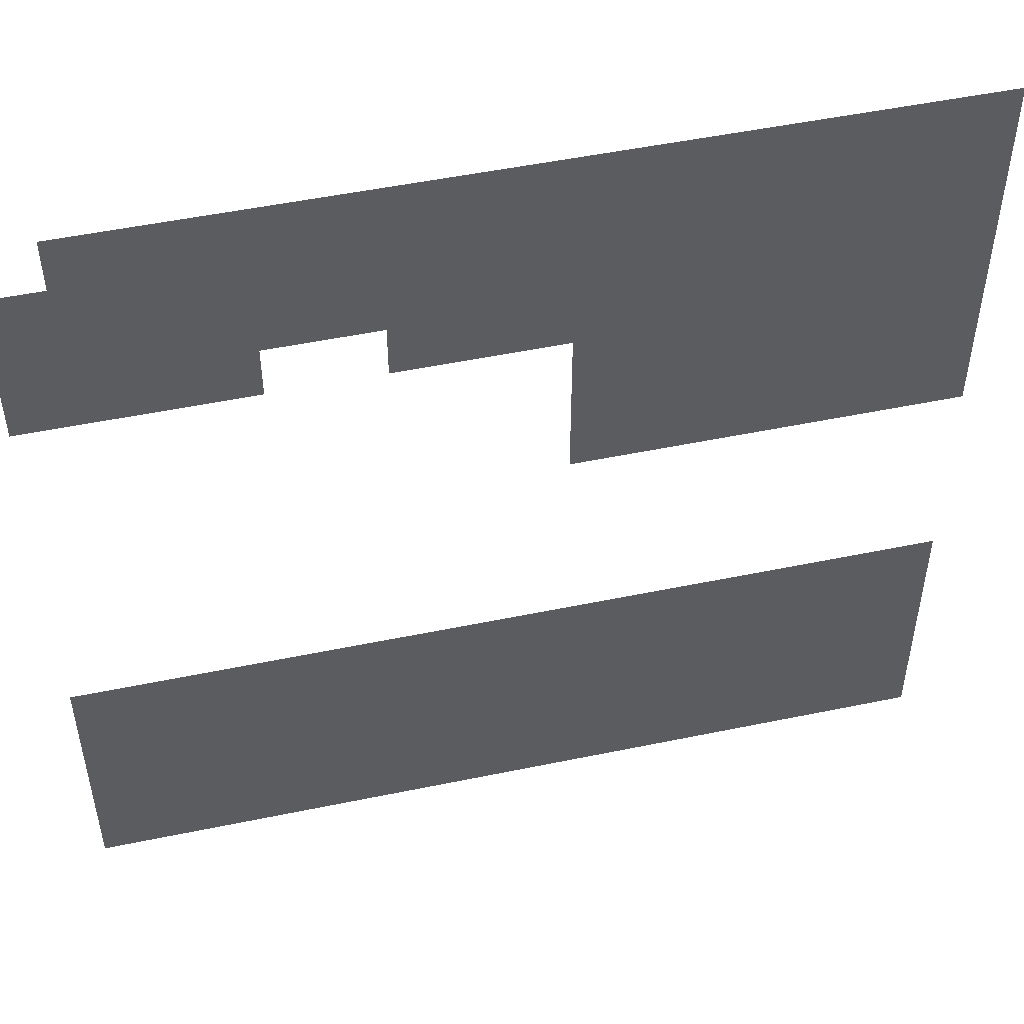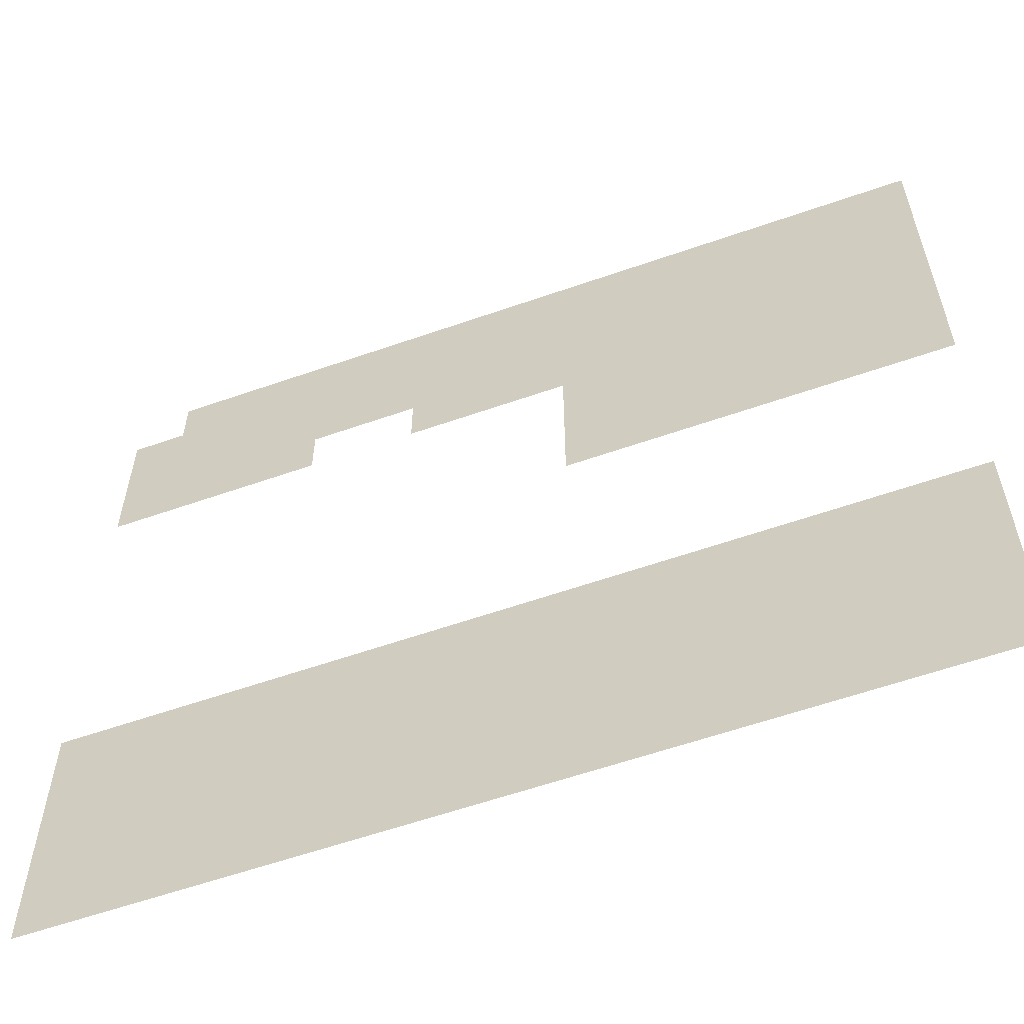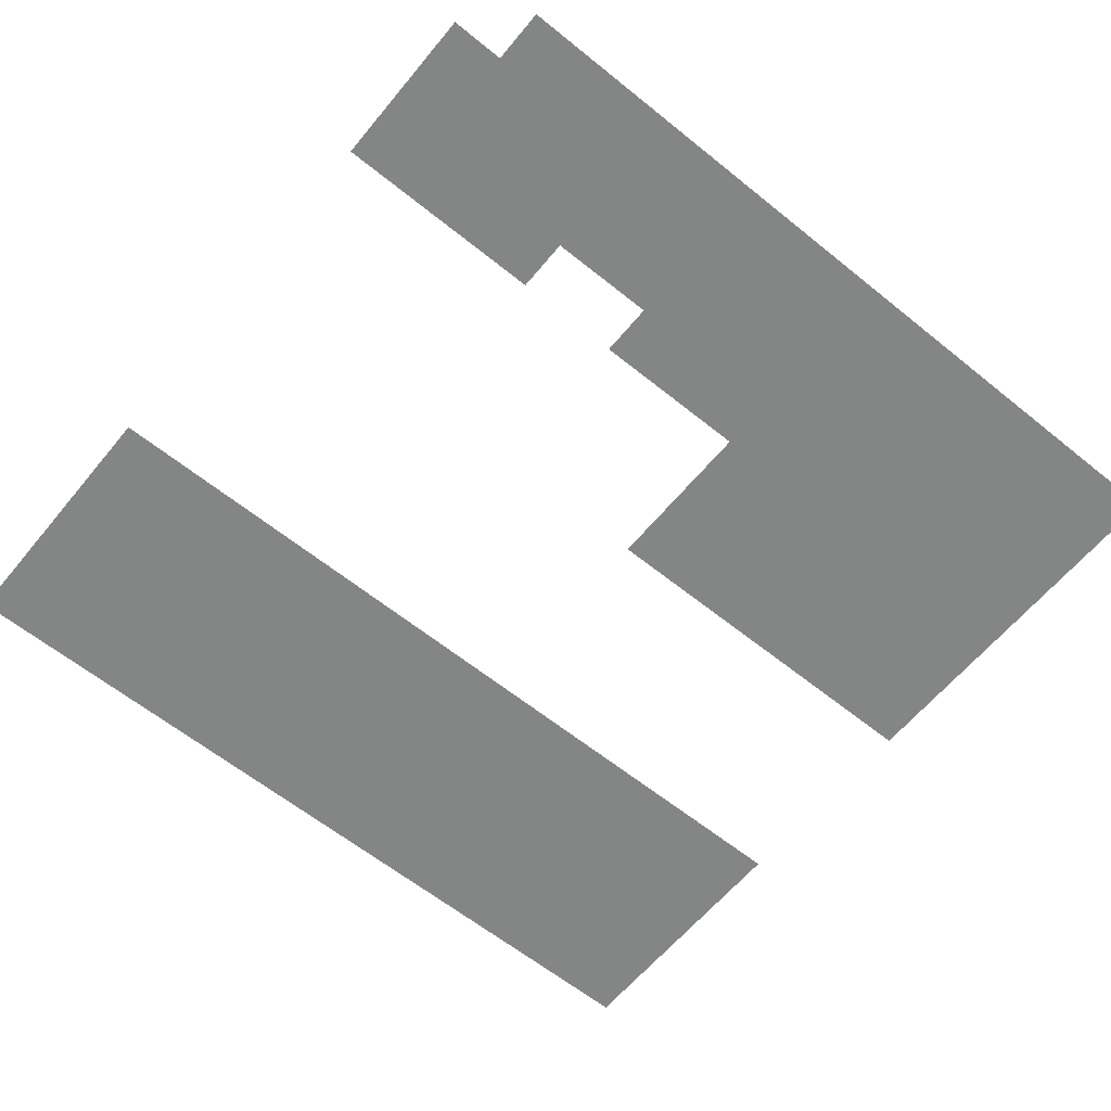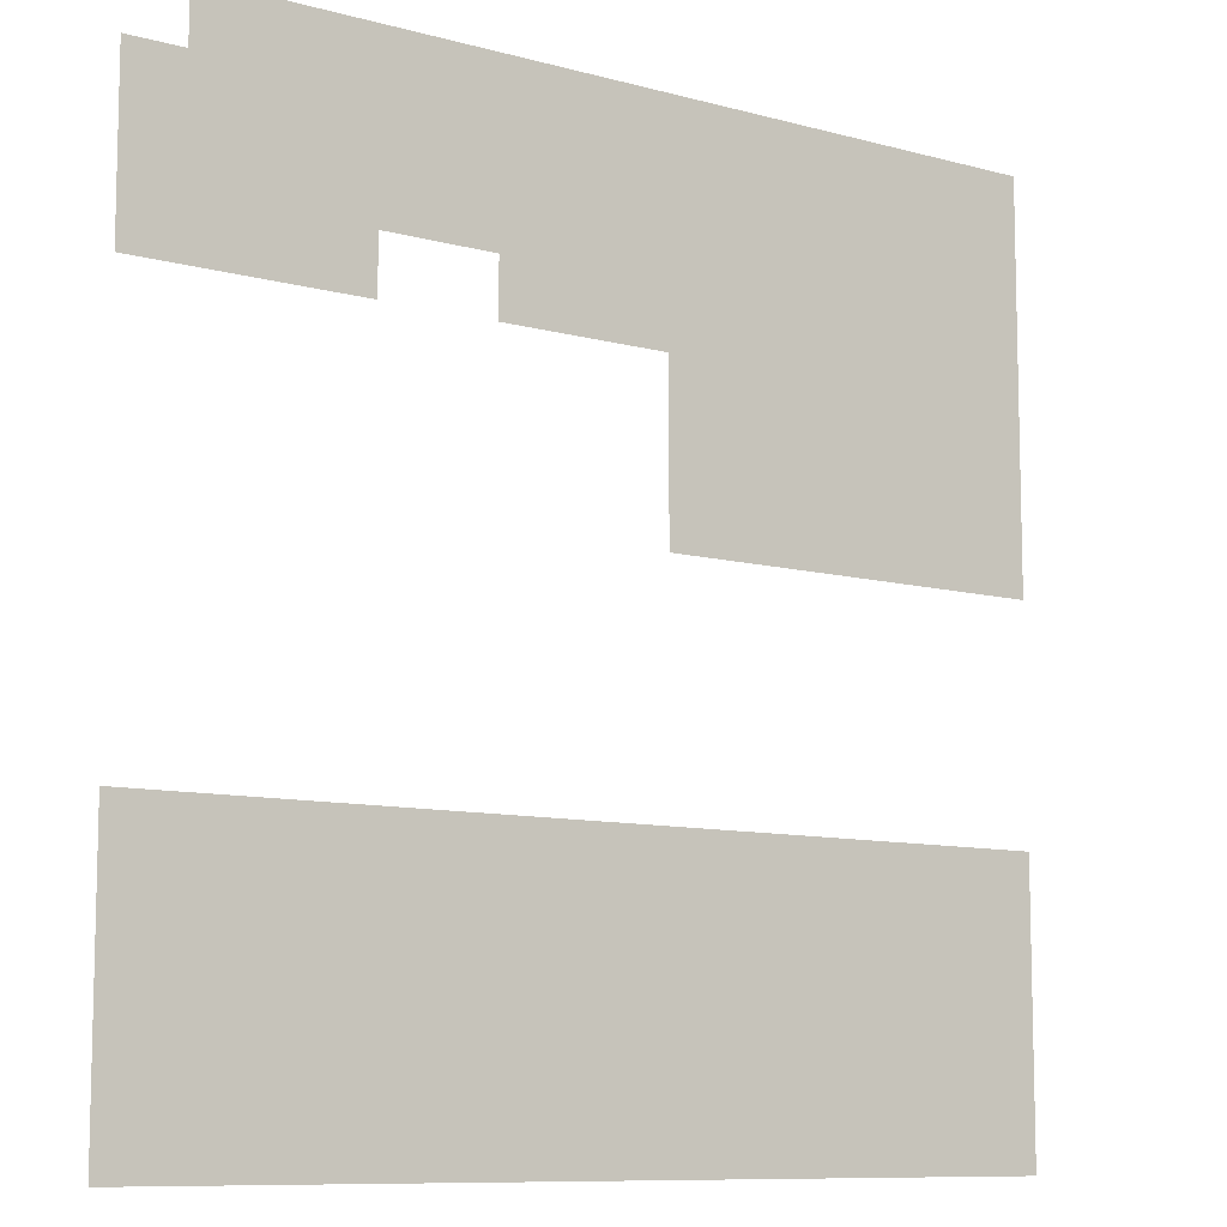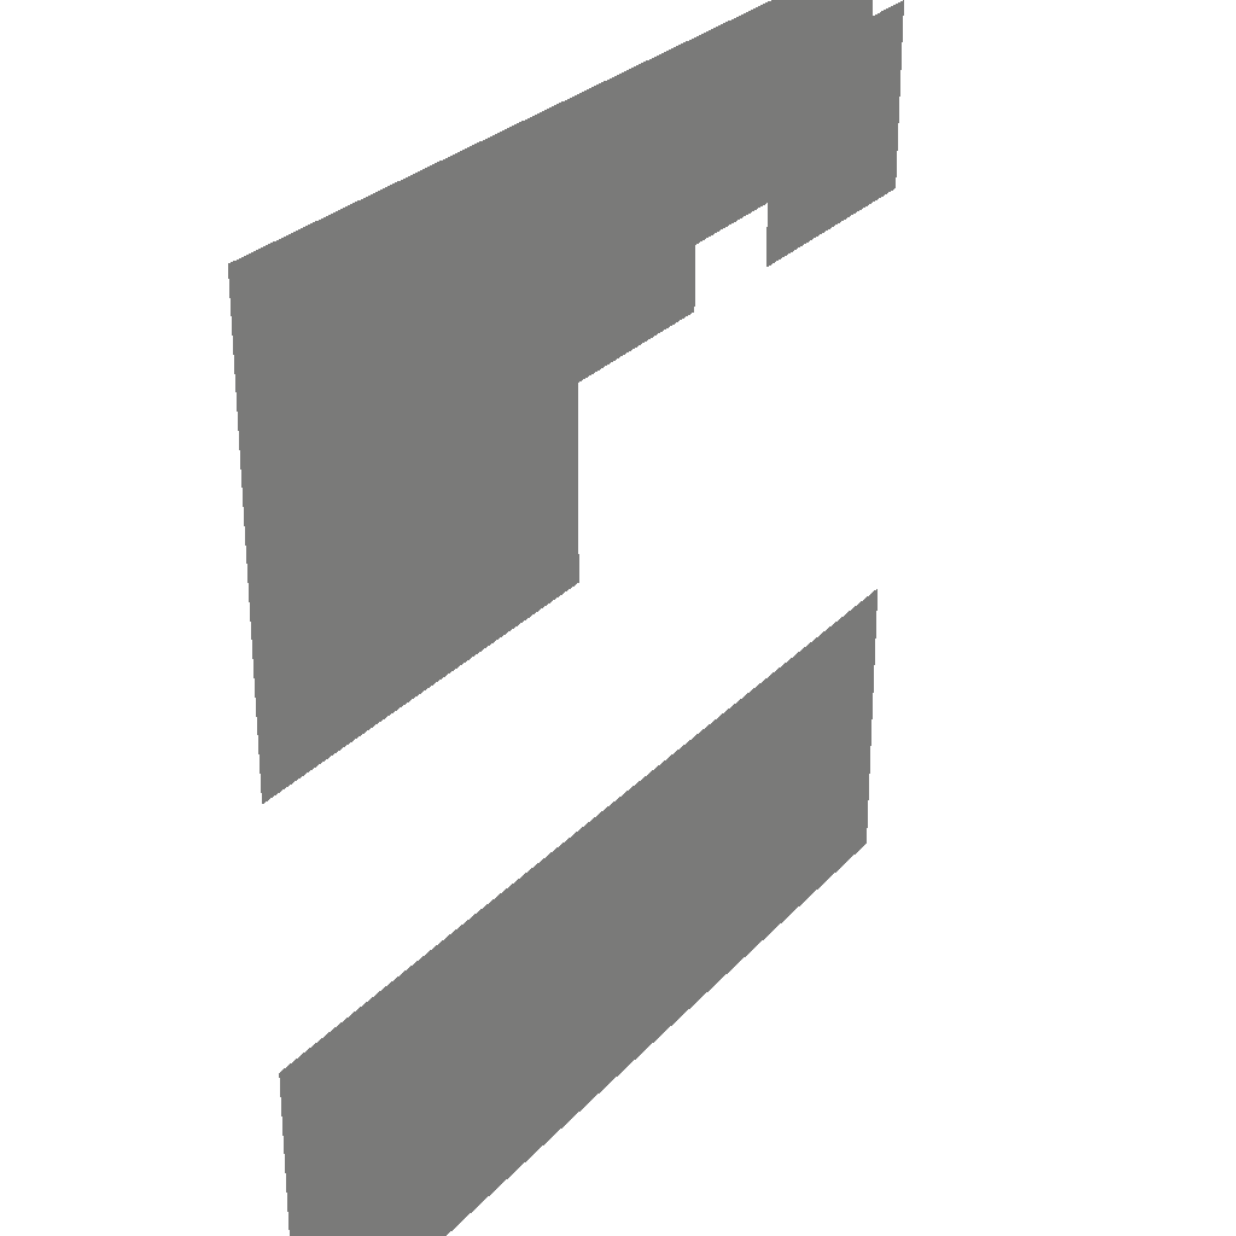
<metadata>
{"format":"obj","ext":"obj","renderer":"f3d","projection":"perspective","resolution":1024,"background":"white","views":[{"elev":50.6,"azim":167.2,"up":"+Y"},{"elev":-59.3,"azim":-160.2,"up":"+Y"},{"elev":-61.6,"azim":140.6,"up":"+Z"},{"elev":-9.6,"azim":144.5,"up":"+Y"},{"elev":27.9,"azim":-57.3,"up":"+Y"}]}
</metadata>
<code>
v -1 -1 0
v -2 -1 0
v -2 0 0
v -1 0 0
v -2 -1 0
v -3 -1 0
v -3 0 0
v -2 0 0
v -3 -1 0
v -4 -1 0
v -4 0 0
v -3 0 0
v -4 -1 0
v -5 -1 0
v -5 0 0
v -4 0 0
v -5 -1 0
v -6 -1 0
v -6 0 0
v -5 0 0
v -6 -1 0
v -7 -1 0
v -7 0 0
v -6 0 0
v -7 -1 0
v -8 -1 0
v -8 0 0
v -7 0 0
v -8 -1 0
v -9 -1 0
v -9 0 0
v -8 0 0
v -9 -1 0
v -10 -1 0
v -10 0 0
v -9 0 0
v -10 -1 0
v -11 -1 0
v -11 0 0
v -10 0 0
v -11 -1 0
v -12 -1 0
v -12 0 0
v -11 0 0
v -12 -1 0
v -13 -1 0
v -13 0 0
v -12 0 0
v -13 -1 0
v -14 -1 0
v -14 0 0
v -13 0 0
v -14 -1 0
v -15 -1 0
v -15 0 0
v -14 0 0
v -15 -1 0
v -16 -1 0
v -16 0 0
v -15 0 0
v 0 -2 0
v -1 -2 0
v -1 -1 0
v 0 -1 0
v -1 -2 0
v -2 -2 0
v -2 -1 0
v -1 -1 0
v -2 -2 0
v -3 -2 0
v -3 -1 0
v -2 -1 0
v -3 -2 0
v -4 -2 0
v -4 -1 0
v -3 -1 0
v -4 -2 0
v -5 -2 0
v -5 -1 0
v -4 -1 0
v -5 -2 0
v -6 -2 0
v -6 -1 0
v -5 -1 0
v -6 -2 0
v -7 -2 0
v -7 -1 0
v -6 -1 0
v -7 -2 0
v -8 -2 0
v -8 -1 0
v -7 -1 0
v -8 -2 0
v -9 -2 0
v -9 -1 0
v -8 -1 0
v -9 -2 0
v -10 -2 0
v -10 -1 0
v -9 -1 0
v -10 -2 0
v -11 -2 0
v -11 -1 0
v -10 -1 0
v -11 -2 0
v -12 -2 0
v -12 -1 0
v -11 -1 0
v -12 -2 0
v -13 -2 0
v -13 -1 0
v -12 -1 0
v -13 -2 0
v -14 -2 0
v -14 -1 0
v -13 -1 0
v -14 -2 0
v -15 -2 0
v -15 -1 0
v -14 -1 0
v -15 -2 0
v -16 -2 0
v -16 -1 0
v -15 -1 0
v 0 -3 0
v -1 -3 0
v -1 -2 0
v 0 -2 0
v -1 -3 0
v -2 -3 0
v -2 -2 0
v -1 -2 0
v -2 -3 0
v -3 -3 0
v -3 -2 0
v -2 -2 0
v -3 -3 0
v -4 -3 0
v -4 -2 0
v -3 -2 0
v -4 -3 0
v -5 -3 0
v -5 -2 0
v -4 -2 0
v -5 -3 0
v -6 -3 0
v -6 -2 0
v -5 -2 0
v -6 -3 0
v -7 -3 0
v -7 -2 0
v -6 -2 0
v -7 -3 0
v -8 -3 0
v -8 -2 0
v -7 -2 0
v -8 -3 0
v -9 -3 0
v -9 -2 0
v -8 -2 0
v -9 -3 0
v -10 -3 0
v -10 -2 0
v -9 -2 0
v -10 -3 0
v -11 -3 0
v -11 -2 0
v -10 -2 0
v -11 -3 0
v -12 -3 0
v -12 -2 0
v -11 -2 0
v -12 -3 0
v -13 -3 0
v -13 -2 0
v -12 -2 0
v -13 -3 0
v -14 -3 0
v -14 -2 0
v -13 -2 0
v -14 -3 0
v -15 -3 0
v -15 -2 0
v -14 -2 0
v -15 -3 0
v -16 -3 0
v -16 -2 0
v -15 -2 0
v 0 -4 0
v -1 -4 0
v -1 -3 0
v 0 -3 0
v -1 -4 0
v -2 -4 0
v -2 -3 0
v -1 -3 0
v -2 -4 0
v -3 -4 0
v -3 -3 0
v -2 -3 0
v -3 -4 0
v -4 -4 0
v -4 -3 0
v -3 -3 0
v -6 -4 0
v -7 -4 0
v -7 -3 0
v -6 -3 0
v -7 -4 0
v -8 -4 0
v -8 -3 0
v -7 -3 0
v -8 -4 0
v -9 -4 0
v -9 -3 0
v -8 -3 0
v -9 -4 0
v -10 -4 0
v -10 -3 0
v -9 -3 0
v -10 -4 0
v -11 -4 0
v -11 -3 0
v -10 -3 0
v -11 -4 0
v -12 -4 0
v -12 -3 0
v -11 -3 0
v -12 -4 0
v -13 -4 0
v -13 -3 0
v -12 -3 0
v -13 -4 0
v -14 -4 0
v -14 -3 0
v -13 -3 0
v -14 -4 0
v -15 -4 0
v -15 -3 0
v -14 -3 0
v -15 -4 0
v -16 -4 0
v -16 -3 0
v -15 -3 0
v -9 -5 0
v -10 -5 0
v -10 -4 0
v -9 -4 0
v -10 -5 0
v -11 -5 0
v -11 -4 0
v -10 -4 0
v -11 -5 0
v -12 -5 0
v -12 -4 0
v -11 -4 0
v -12 -5 0
v -13 -5 0
v -13 -4 0
v -12 -4 0
v -13 -5 0
v -14 -5 0
v -14 -4 0
v -13 -4 0
v -14 -5 0
v -15 -5 0
v -15 -4 0
v -14 -4 0
v -15 -5 0
v -16 -5 0
v -16 -4 0
v -15 -4 0
v -9 -6 0
v -10 -6 0
v -10 -5 0
v -9 -5 0
v -10 -6 0
v -11 -6 0
v -11 -5 0
v -10 -5 0
v -11 -6 0
v -12 -6 0
v -12 -5 0
v -11 -5 0
v -12 -6 0
v -13 -6 0
v -13 -5 0
v -12 -5 0
v -13 -6 0
v -14 -6 0
v -14 -5 0
v -13 -5 0
v -14 -6 0
v -15 -6 0
v -15 -5 0
v -14 -5 0
v -15 -6 0
v -16 -6 0
v -16 -5 0
v -15 -5 0
v -9 -7 0
v -10 -7 0
v -10 -6 0
v -9 -6 0
v -10 -7 0
v -11 -7 0
v -11 -6 0
v -10 -6 0
v -11 -7 0
v -12 -7 0
v -12 -6 0
v -11 -6 0
v -12 -7 0
v -13 -7 0
v -13 -6 0
v -12 -6 0
v -13 -7 0
v -14 -7 0
v -14 -6 0
v -13 -6 0
v -14 -7 0
v -15 -7 0
v -15 -6 0
v -14 -6 0
v -15 -7 0
v -16 -7 0
v -16 -6 0
v -15 -6 0
v 0 -12 0
v -1 -12 0
v -1 -11 0
v 0 -11 0
v -1 -12 0
v -2 -12 0
v -2 -11 0
v -1 -11 0
v -2 -12 0
v -3 -12 0
v -3 -11 0
v -2 -11 0
v -3 -12 0
v -4 -12 0
v -4 -11 0
v -3 -11 0
v -4 -12 0
v -5 -12 0
v -5 -11 0
v -4 -11 0
v -5 -12 0
v -6 -12 0
v -6 -11 0
v -5 -11 0
v -6 -12 0
v -7 -12 0
v -7 -11 0
v -6 -11 0
v -7 -12 0
v -8 -12 0
v -8 -11 0
v -7 -11 0
v -8 -12 0
v -9 -12 0
v -9 -11 0
v -8 -11 0
v -9 -12 0
v -10 -12 0
v -10 -11 0
v -9 -11 0
v -10 -12 0
v -11 -12 0
v -11 -11 0
v -10 -11 0
v -11 -12 0
v -12 -12 0
v -12 -11 0
v -11 -11 0
v -12 -12 0
v -13 -12 0
v -13 -11 0
v -12 -11 0
v -13 -12 0
v -14 -12 0
v -14 -11 0
v -13 -11 0
v -14 -12 0
v -15 -12 0
v -15 -11 0
v -14 -11 0
v -15 -12 0
v -16 -12 0
v -16 -11 0
v -15 -11 0
v 0 -13 0
v -1 -13 0
v -1 -12 0
v 0 -12 0
v -1 -13 0
v -2 -13 0
v -2 -12 0
v -1 -12 0
v -2 -13 0
v -3 -13 0
v -3 -12 0
v -2 -12 0
v -3 -13 0
v -4 -13 0
v -4 -12 0
v -3 -12 0
v -4 -13 0
v -5 -13 0
v -5 -12 0
v -4 -12 0
v -5 -13 0
v -6 -13 0
v -6 -12 0
v -5 -12 0
v -6 -13 0
v -7 -13 0
v -7 -12 0
v -6 -12 0
v -7 -13 0
v -8 -13 0
v -8 -12 0
v -7 -12 0
v -8 -13 0
v -9 -13 0
v -9 -12 0
v -8 -12 0
v -9 -13 0
v -10 -13 0
v -10 -12 0
v -9 -12 0
v -10 -13 0
v -11 -13 0
v -11 -12 0
v -10 -12 0
v -11 -13 0
v -12 -13 0
v -12 -12 0
v -11 -12 0
v -12 -13 0
v -13 -13 0
v -13 -12 0
v -12 -12 0
v -13 -13 0
v -14 -13 0
v -14 -12 0
v -13 -12 0
v -14 -13 0
v -15 -13 0
v -15 -12 0
v -14 -12 0
v -15 -13 0
v -16 -13 0
v -16 -12 0
v -15 -12 0
v 0 -14 0
v -1 -14 0
v -1 -13 0
v 0 -13 0
v -1 -14 0
v -2 -14 0
v -2 -13 0
v -1 -13 0
v -2 -14 0
v -3 -14 0
v -3 -13 0
v -2 -13 0
v -3 -14 0
v -4 -14 0
v -4 -13 0
v -3 -13 0
v -4 -14 0
v -5 -14 0
v -5 -13 0
v -4 -13 0
v -5 -14 0
v -6 -14 0
v -6 -13 0
v -5 -13 0
v -6 -14 0
v -7 -14 0
v -7 -13 0
v -6 -13 0
v -7 -14 0
v -8 -14 0
v -8 -13 0
v -7 -13 0
v -8 -14 0
v -9 -14 0
v -9 -13 0
v -8 -13 0
v -9 -14 0
v -10 -14 0
v -10 -13 0
v -9 -13 0
v -10 -14 0
v -11 -14 0
v -11 -13 0
v -10 -13 0
v -11 -14 0
v -12 -14 0
v -12 -13 0
v -11 -13 0
v -12 -14 0
v -13 -14 0
v -13 -13 0
v -12 -13 0
v -13 -14 0
v -14 -14 0
v -14 -13 0
v -13 -13 0
v -14 -14 0
v -15 -14 0
v -15 -13 0
v -14 -13 0
v -15 -14 0
v -16 -14 0
v -16 -13 0
v -15 -13 0
v 0 -15 0
v -1 -15 0
v -1 -14 0
v 0 -14 0
v -1 -15 0
v -2 -15 0
v -2 -14 0
v -1 -14 0
v -2 -15 0
v -3 -15 0
v -3 -14 0
v -2 -14 0
v -3 -15 0
v -4 -15 0
v -4 -14 0
v -3 -14 0
v -4 -15 0
v -5 -15 0
v -5 -14 0
v -4 -14 0
v -5 -15 0
v -6 -15 0
v -6 -14 0
v -5 -14 0
v -6 -15 0
v -7 -15 0
v -7 -14 0
v -6 -14 0
v -7 -15 0
v -8 -15 0
v -8 -14 0
v -7 -14 0
v -8 -15 0
v -9 -15 0
v -9 -14 0
v -8 -14 0
v -9 -15 0
v -10 -15 0
v -10 -14 0
v -9 -14 0
v -10 -15 0
v -11 -15 0
v -11 -14 0
v -10 -14 0
v -11 -15 0
v -12 -15 0
v -12 -14 0
v -11 -14 0
v -12 -15 0
v -13 -15 0
v -13 -14 0
v -12 -14 0
v -13 -15 0
v -14 -15 0
v -14 -14 0
v -13 -14 0
v -14 -15 0
v -15 -15 0
v -15 -14 0
v -14 -14 0
v -15 -15 0
v -16 -15 0
v -16 -14 0
v -15 -14 0
v 0 -16 0
v -1 -16 0
v -1 -15 0
v 0 -15 0
v -1 -16 0
v -2 -16 0
v -2 -15 0
v -1 -15 0
v -2 -16 0
v -3 -16 0
v -3 -15 0
v -2 -15 0
v -3 -16 0
v -4 -16 0
v -4 -15 0
v -3 -15 0
v -4 -16 0
v -5 -16 0
v -5 -15 0
v -4 -15 0
v -5 -16 0
v -6 -16 0
v -6 -15 0
v -5 -15 0
v -6 -16 0
v -7 -16 0
v -7 -15 0
v -6 -15 0
v -7 -16 0
v -8 -16 0
v -8 -15 0
v -7 -15 0
v -8 -16 0
v -9 -16 0
v -9 -15 0
v -8 -15 0
v -9 -16 0
v -10 -16 0
v -10 -15 0
v -9 -15 0
v -10 -16 0
v -11 -16 0
v -11 -15 0
v -10 -15 0
v -11 -16 0
v -12 -16 0
v -12 -15 0
v -11 -15 0
v -12 -16 0
v -13 -16 0
v -13 -15 0
v -12 -15 0
v -13 -16 0
v -14 -16 0
v -14 -15 0
v -13 -15 0
v -14 -16 0
v -15 -16 0
v -15 -15 0
v -14 -15 0
v -15 -16 0
v -16 -16 0
v -16 -15 0
v -15 -15 0
g Map_Master_mesh_0233
f 1 2 3 4
f 5 6 7 8
f 9 10 11 12
f 13 14 15 16
f 17 18 19 20
f 21 22 23 24
f 25 26 27 28
f 29 30 31 32
f 33 34 35 36
f 37 38 39 40
f 41 42 43 44
f 45 46 47 48
f 49 50 51 52
f 53 54 55 56
f 57 58 59 60
f 61 62 63 64
f 65 66 67 68
f 69 70 71 72
f 73 74 75 76
f 77 78 79 80
f 81 82 83 84
f 85 86 87 88
f 89 90 91 92
f 93 94 95 96
f 97 98 99 100
f 101 102 103 104
f 105 106 107 108
f 109 110 111 112
f 113 114 115 116
f 117 118 119 120
f 121 122 123 124
f 125 126 127 128
f 129 130 131 132
f 133 134 135 136
f 137 138 139 140
f 141 142 143 144
f 145 146 147 148
f 149 150 151 152
f 153 154 155 156
f 157 158 159 160
f 161 162 163 164
f 165 166 167 168
f 169 170 171 172
f 173 174 175 176
f 177 178 179 180
f 181 182 183 184
f 185 186 187 188
f 189 190 191 192
f 193 194 195 196
f 197 198 199 200
f 201 202 203 204
f 205 206 207 208
f 209 210 211 212
f 213 214 215 216
f 217 218 219 220
f 221 222 223 224
f 225 226 227 228
f 229 230 231 232
f 233 234 235 236
f 237 238 239 240
f 241 242 243 244
f 245 246 247 248
f 249 250 251 252
f 253 254 255 256
f 257 258 259 260
f 261 262 263 264
f 265 266 267 268
f 269 270 271 272
f 273 274 275 276
f 277 278 279 280
f 281 282 283 284
f 285 286 287 288
f 289 290 291 292
f 293 294 295 296
f 297 298 299 300
f 301 302 303 304
f 305 306 307 308
f 309 310 311 312
f 313 314 315 316
f 317 318 319 320
f 321 322 323 324
f 325 326 327 328
f 329 330 331 332
f 333 334 335 336
f 337 338 339 340
f 341 342 343 344
f 345 346 347 348
f 349 350 351 352
f 353 354 355 356
f 357 358 359 360
f 361 362 363 364
f 365 366 367 368
f 369 370 371 372
f 373 374 375 376
f 377 378 379 380
f 381 382 383 384
f 385 386 387 388
f 389 390 391 392
f 393 394 395 396
f 397 398 399 400
f 401 402 403 404
f 405 406 407 408
f 409 410 411 412
f 413 414 415 416
f 417 418 419 420
f 421 422 423 424
f 425 426 427 428
f 429 430 431 432
f 433 434 435 436
f 437 438 439 440
f 441 442 443 444
f 445 446 447 448
f 449 450 451 452
f 453 454 455 456
f 457 458 459 460
f 461 462 463 464
f 465 466 467 468
f 469 470 471 472
f 473 474 475 476
f 477 478 479 480
f 481 482 483 484
f 485 486 487 488
f 489 490 491 492
f 493 494 495 496
f 497 498 499 500
f 501 502 503 504
f 505 506 507 508
f 509 510 511 512
f 513 514 515 516
f 517 518 519 520
f 521 522 523 524
f 525 526 527 528
f 529 530 531 532
f 533 534 535 536
f 537 538 539 540
f 541 542 543 544
f 545 546 547 548
f 549 550 551 552
f 553 554 555 556
f 557 558 559 560
f 561 562 563 564
f 565 566 567 568
f 569 570 571 572
f 573 574 575 576
f 577 578 579 580
f 581 582 583 584
f 585 586 587 588
f 589 590 591 592
f 593 594 595 596
f 597 598 599 600
f 601 602 603 604
f 605 606 607 608
f 609 610 611 612
f 613 614 615 616
f 617 618 619 620
f 621 622 623 624
f 625 626 627 628
f 629 630 631 632
f 633 634 635 636
f 637 638 639 640
f 641 642 643 644
f 645 646 647 648

</code>
